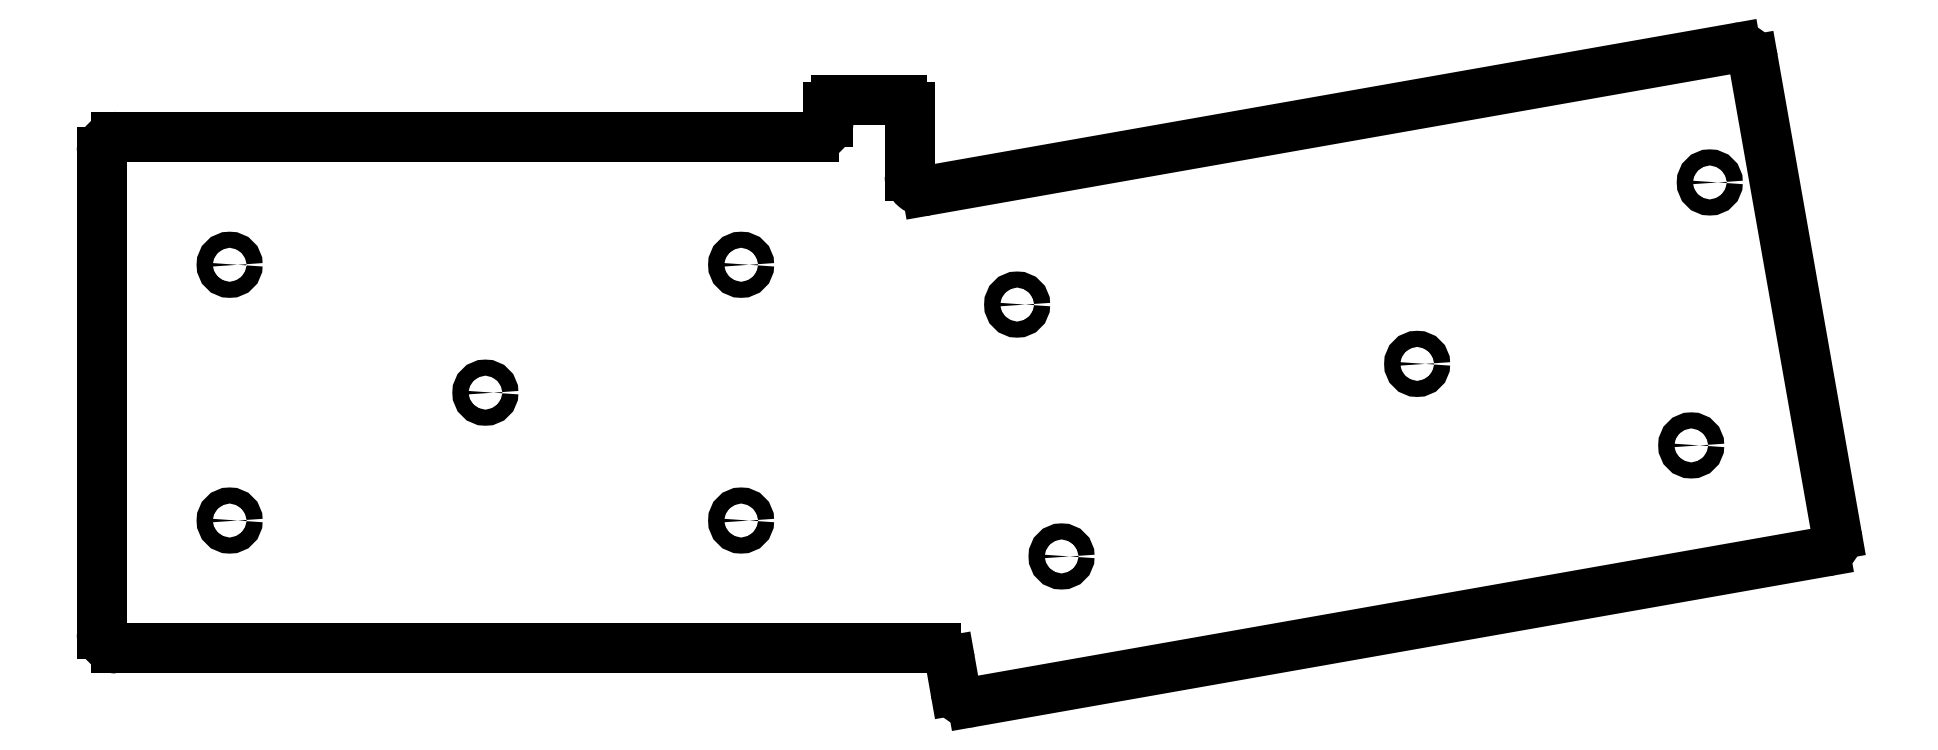
<metadata>
{"format":"dxf","ext":"dxf","renderer":"ezdxf+matplotlib","layout":"modelspace","background":"white","min_lineweight":24,"dpi":150}
</metadata>
<code>
0
SECTION
2
ENTITIES
0
LINE
8
BLACK
10
121.3
20
-41.75
11
121.3
21
-39.69
0
LINE
8
BLACK
10
141
20
-121.1
11
257.7
21
-100.5
0
ARC
8
BLACK
10
131.4
20
-39.69
40
1
50
0
51
90
0
ARC
8
BLACK
10
122.3
20
-39.69
40
1
50
90
51
180
0
LINE
8
BLACK
10
132.4
20
-49.14
11
132.4
21
-39.69
0
LINE
8
BLACK
10
23.88
20
-43.75
11
119.3
21
-43.75
0
ARC
8
BLACK
10
23.88
20
-111.8
40
2
50
-180
51
-90
0
LINE
8
BLACK
10
134.8
20
-51.11
11
245.5
21
-31.58
0
LINE
8
BLACK
10
138
20
-115.4
11
138.7
21
-119.5
0
ARC
8
BLACK
10
257.4
20
-98.54
40
2
50
-80
51
9.999
0
ARC
8
BLACK
10
119.3
20
-41.75
40
2
50
-90
51
-0
0
LINE
8
BLACK
10
21.88
20
-111.8
11
21.88
21
-45.75
0
LINE
8
BLACK
10
23.88
20
-113.8
11
136
21
-113.8
0
LINE
8
BLACK
10
259.3
20
-98.2
11
247.9
21
-33.2
0
ARC
8
BLACK
10
245.9
20
-33.55
40
2
50
10
51
100
0
ARC
8
BLACK
10
23.88
20
-45.75
40
2
50
90
51
180
0
ARC
8
BLACK
10
136
20
-115.8
40
2
50
10
51
90
0
ARC
8
BLACK
10
140.7
20
-119.1
40
2
50
-170
51
-80
0
ARC
8
BLACK
10
134.4
20
-49.14
40
2
50
-180
51
-80
0
LINE
8
BLACK
10
131.4
20
-38.69
11
122.3
21
-38.69
0
CIRCLE
8
BLACK
10
74.38
20
-78.75
40
1.1
0
CIRCLE
8
BLACK
10
109.4
20
-96.25
40
1.1
0
CIRCLE
8
BLACK
10
39.38
20
-61.25
40
1.1
0
CIRCLE
8
BLACK
10
201.9
20
-74.81
40
1.1
0
CIRCLE
8
BLACK
10
239.4
20
-85.97
40
1.1
0
CIRCLE
8
BLACK
10
147.1
20
-66.7
40
1.1
0
CIRCLE
8
BLACK
10
153.2
20
-101.2
40
1.1
0
CIRCLE
8
BLACK
10
39.38
20
-96.25
40
1.1
0
CIRCLE
8
BLACK
10
109.4
20
-61.25
40
1.1
0
CIRCLE
8
BLACK
10
241.9
20
-49.98
40
1.1
0
ENDSEC
0
EOF

</code>
